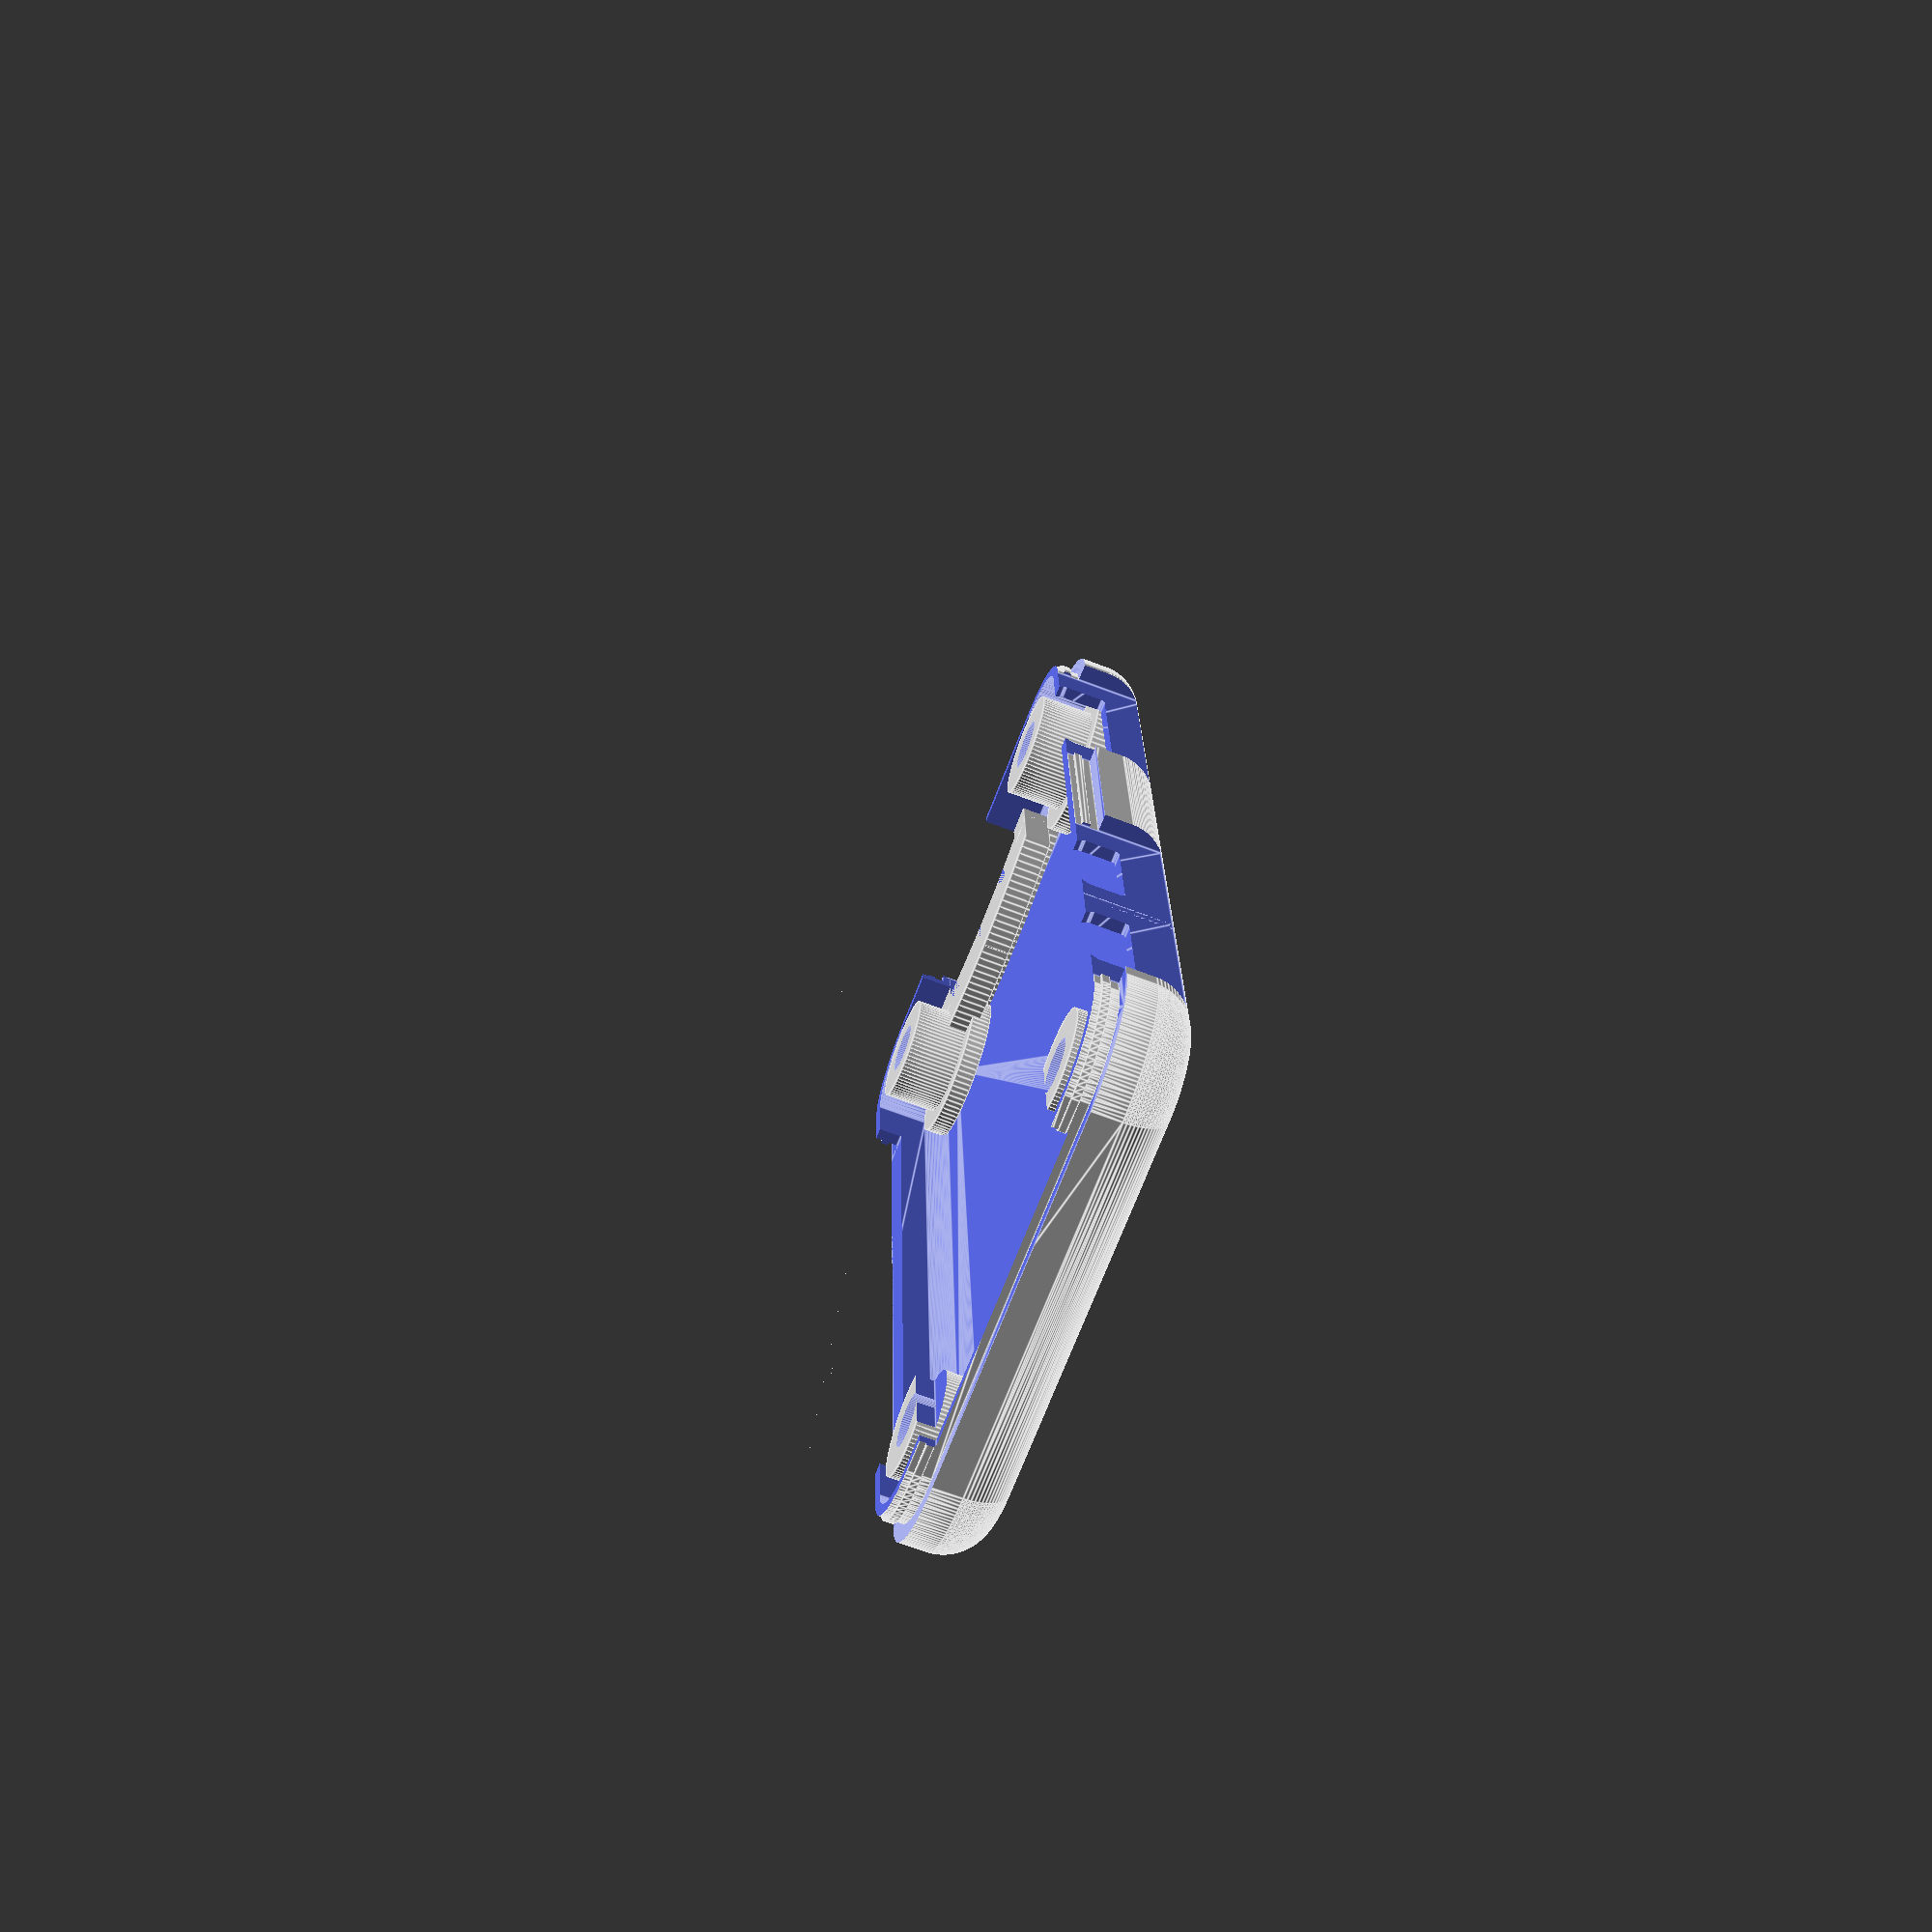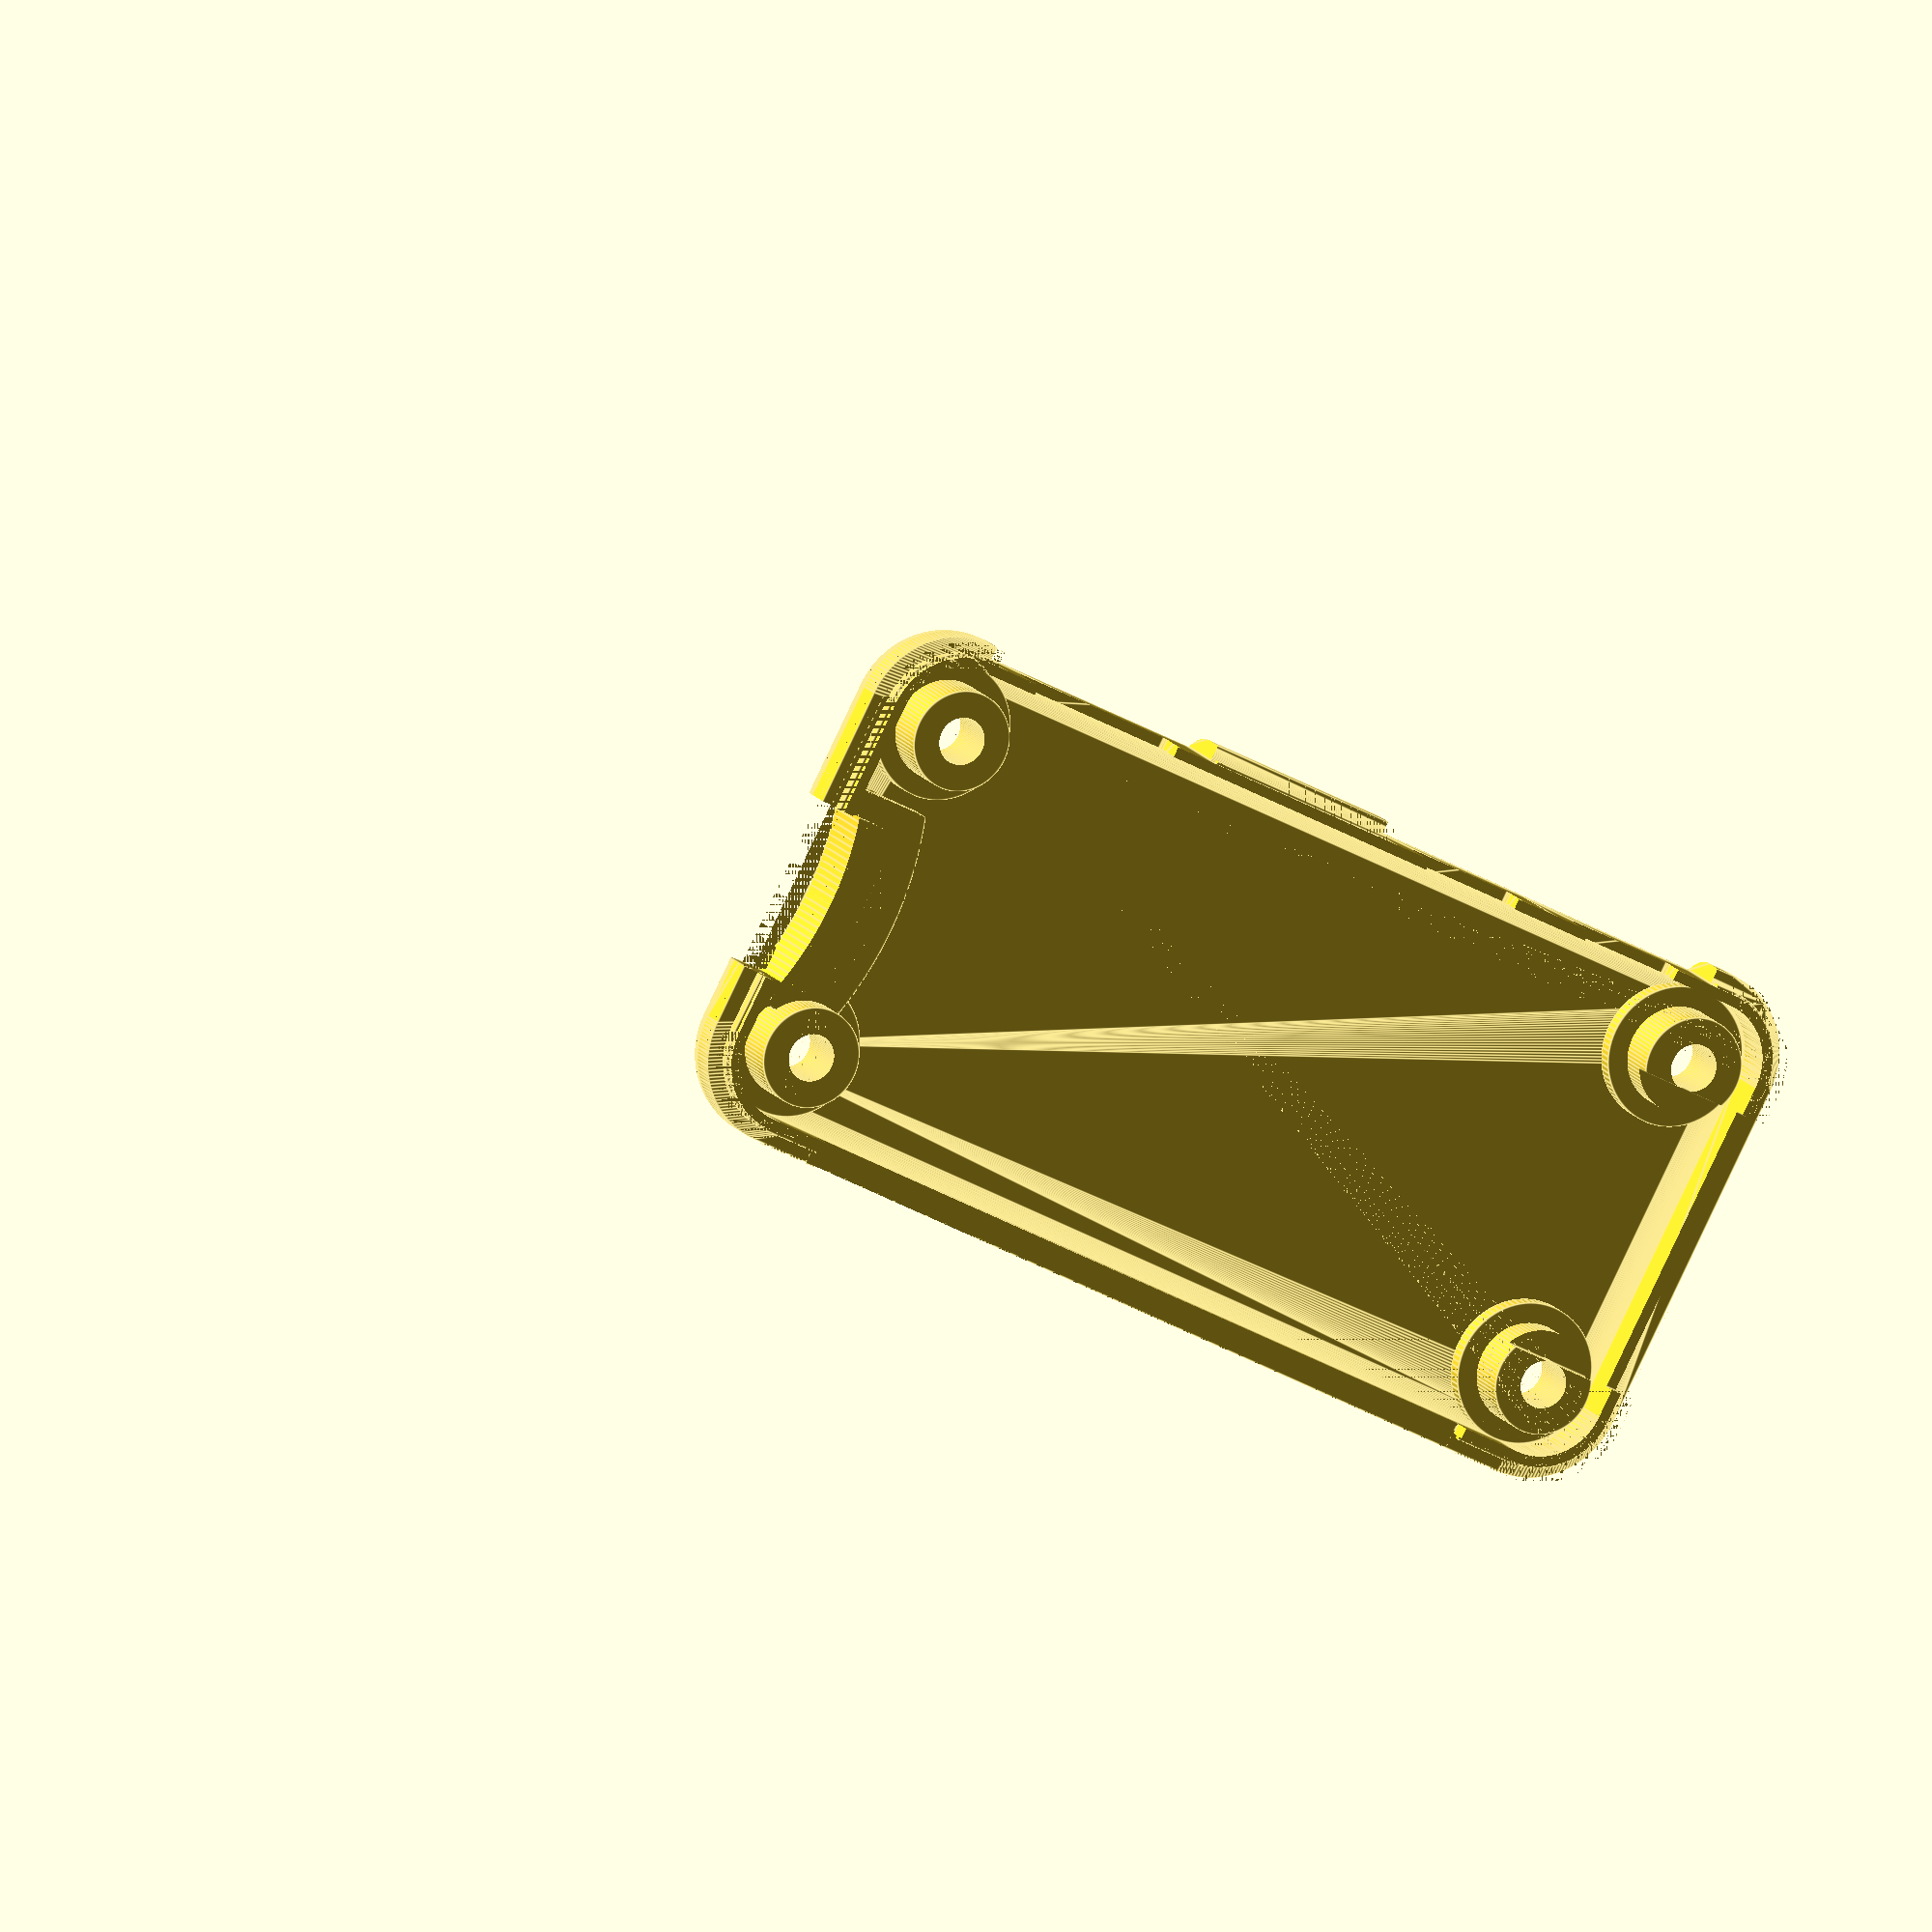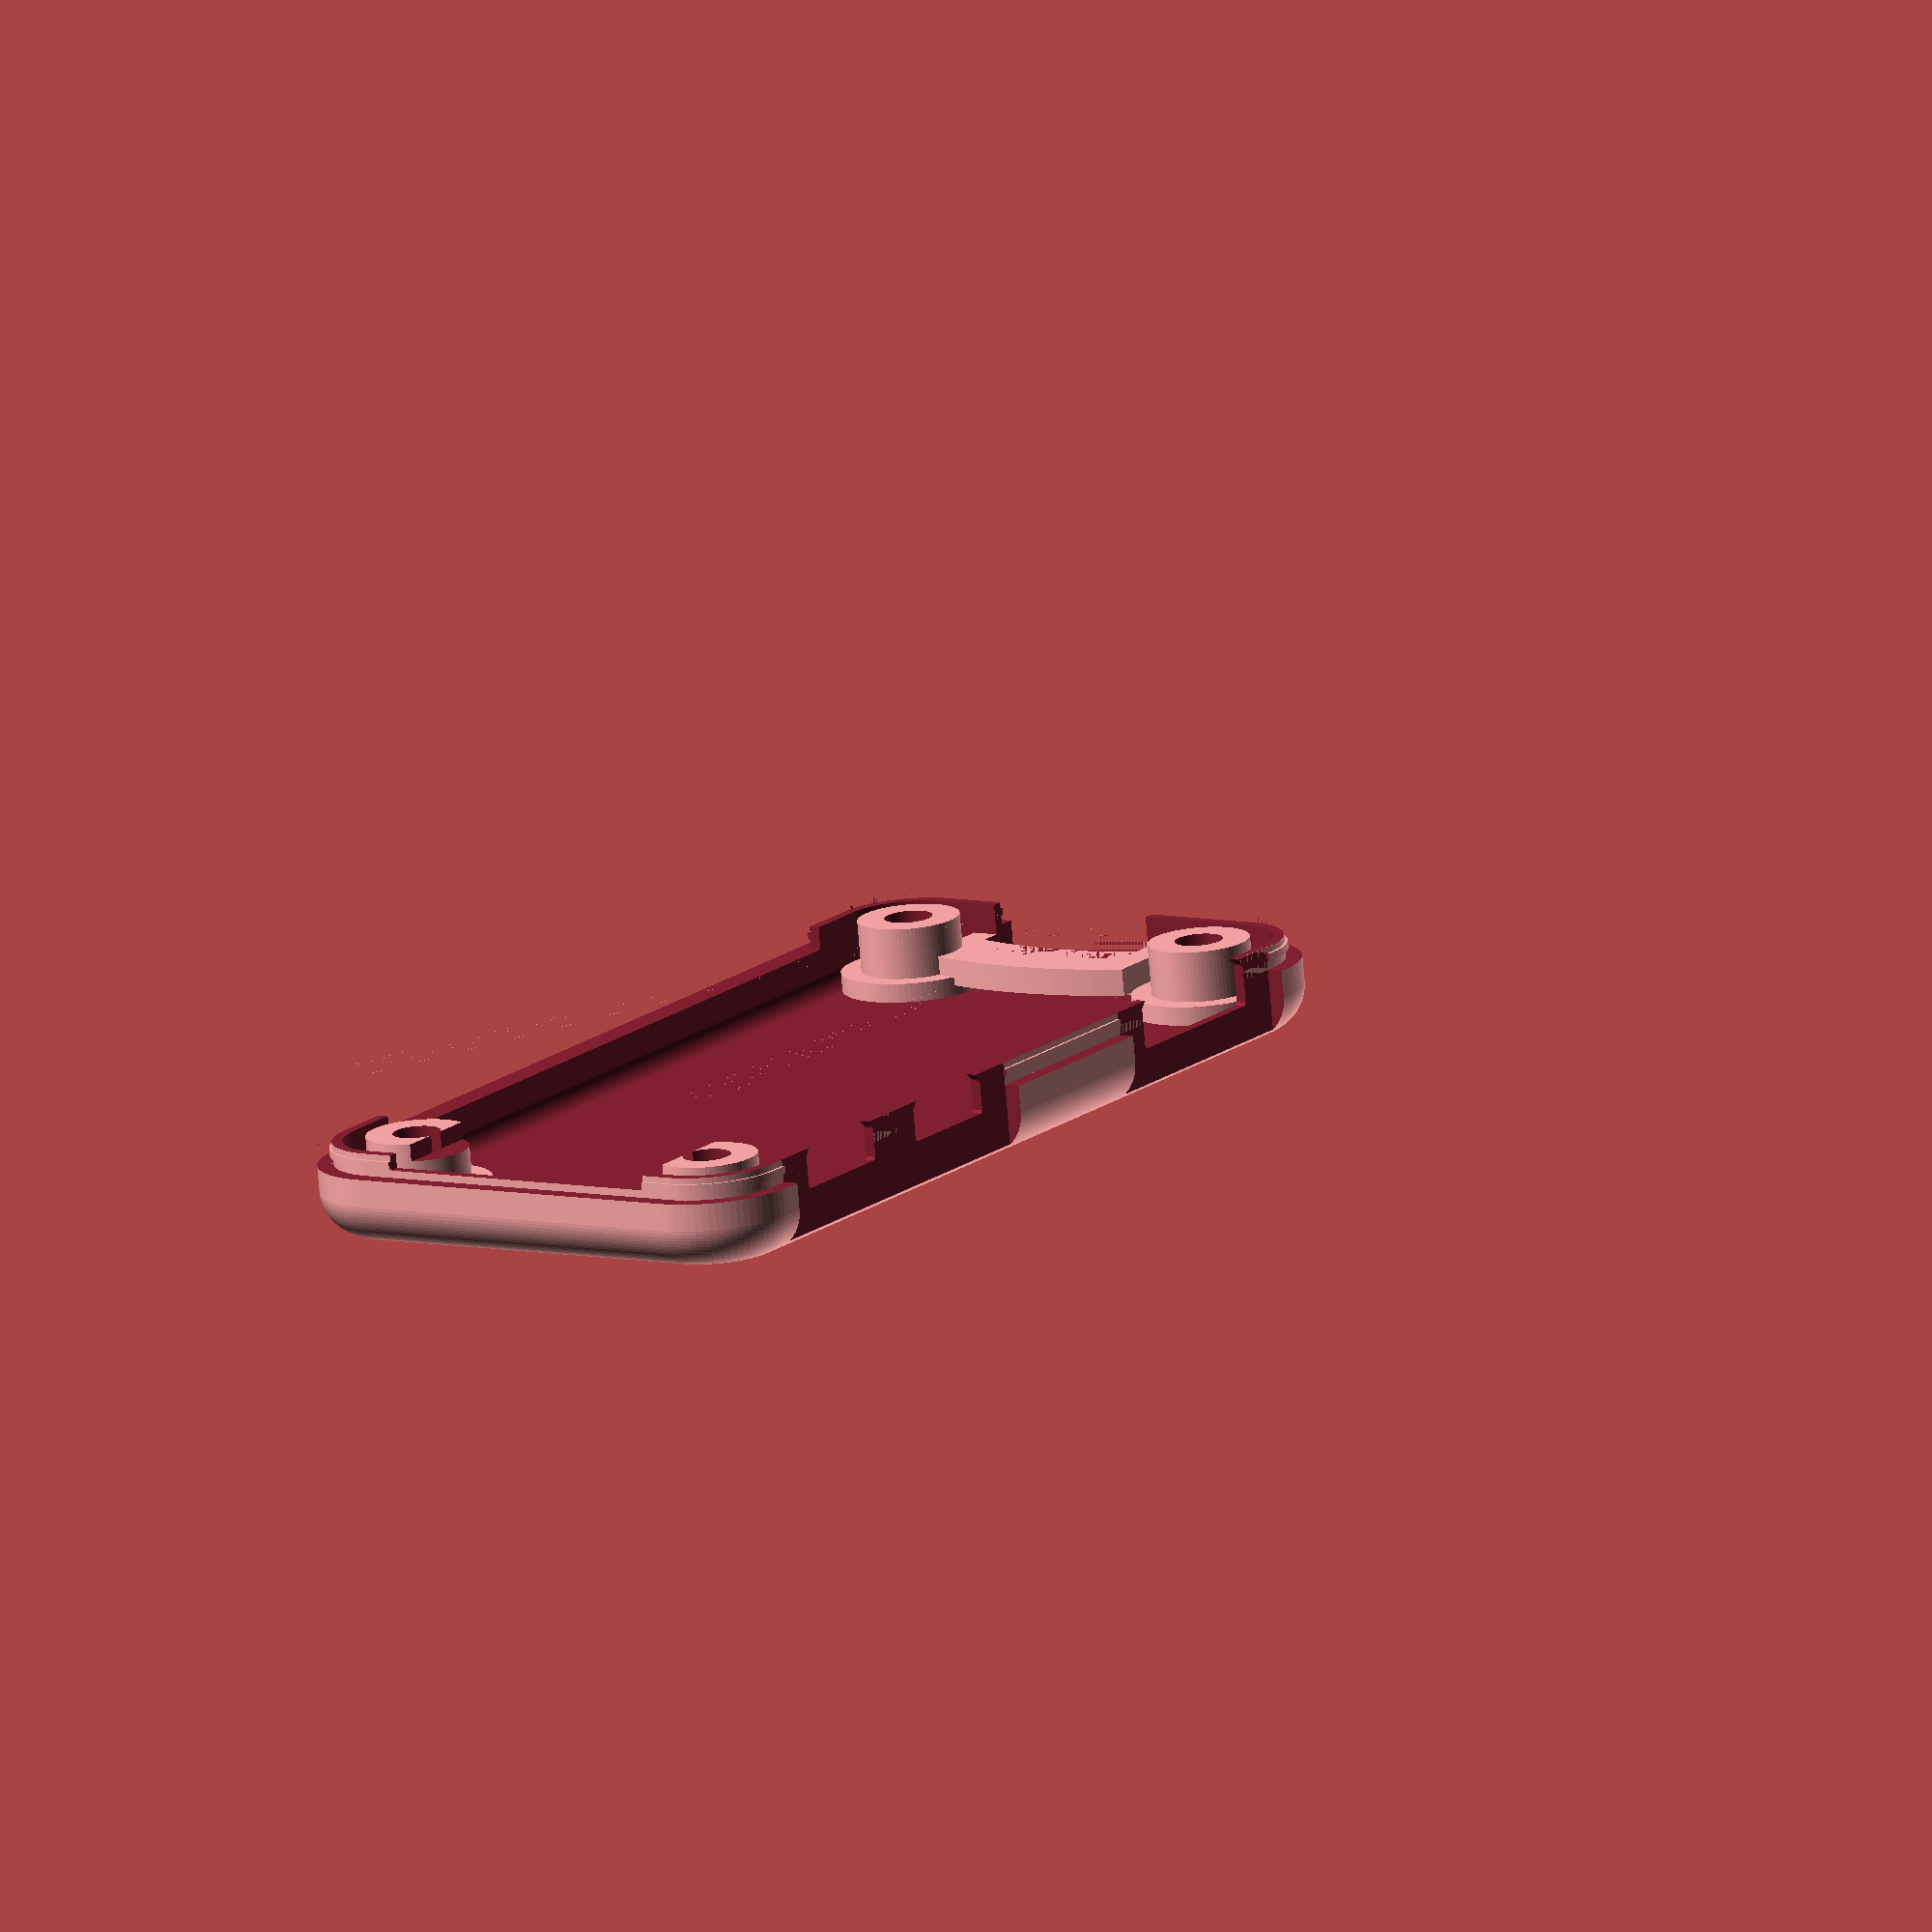
<openscad>

inch=25.4;

boards=1;
standoff=0;

color=1;
spacing=0;

kerf=0.007*inch;

make_stl=1;

show_branding=0;

bevel=3;

corner=3;

low_fineness=16;
low_font_fineness=1;
low_disk_fineness=48;
stl_fineness=80;
stl_font_fineness=40;
stl_disk_fineness=320;

lock=0.5;
lock_depth=0.2;

screw_length=9;
screw_head=2.2;

shell_thickness=1.6+kerf;
nut_kerf=2.2;
min_thickness=0.8;

board_bevel=3;
board_zpos=nut_kerf+1; //shell_thickness;

board_thickness=1/20*inch;
support_thickness=2.2;
support_kerf=0.25;

cladding_offset=3;
cladding_override=1;

stand_extrude=1;
top_stand_extrude=1;

fineness=make_stl?stl_fineness:low_fineness;

font_fineness=make_stl?stl_font_fineness:low_font_fineness;

disk_fineness=make_stl?stl_disk_fineness:low_disk_fineness;


thickness=11.2; //screw_length+screw_head;


io_support_thickness=bevel-shell_thickness/2-(lock_depth+kerf)/2;

shell_connector=1.5;
shell_split=board_zpos+board_thickness+0.5;

stand_extrude=(board_zpos>=shell_thickness+nut_kerf)?nut_kerf:(board_zpos>=nut_kerf+1)?board_zpos-shell_thickness:nut_kerf+1;

top_stand_extrude=(board_zpos+board_thickness+3.5+kerf*3<thickness-nut_kerf-shell_thickness)?nut_kerf:nut_kerf-shell_thickness+1-kerf;


if (make_stl){
    fineness=stl_fineness;
    font_fineness=stl_font_fineness;
}

module PiZero(){
    difference(){
        minkowski(){
            cylinder(board_thickness/2,board_bevel,board_bevel,$fn=fineness);
            translate([bevel+board_bevel,bevel+board_bevel,board_zpos])
                cube(size=[65-board_bevel*2,30-board_bevel*2,board_thickness/2]);
        }
        translate([bevel,bevel,0])
        ScrewHoles();
    }
}

module PiZeroKerf(){
    minkowski(){
        cylinder(board_thickness/2+kerf*2,board_bevel+support_kerf,board_bevel+support_kerf,$fn=fineness);
        translate([bevel+board_bevel,bevel+board_bevel,board_zpos])
            cube(size=[65-board_bevel*2,30-board_bevel*2,board_thickness/2]);
    }
}

// Screws

module ScrewHoles(){
    translate([3.5,3.5,0])
    Screw();
    
    translate([3.5,26.5,0])
    Screw();
    
    translate([61.5,3.5,0])
    Screw();
    
    translate([61.5,26.5,0])
    Screw();
}

module Screw(){
    translate([0,0,-0.002])
    cylinder(thickness+0.004,1.6,1.6,$fn=fineness);
}



// IO Cutouts

module GPIOCutout(){
    translate([bevel+32.5-(20*inch/10)/2,30+bevel,board_zpos+board_thickness])
    cube(size=[20*inch/10,bevel+1,2+0.001]);
}

module CameraIOCutout(){
    translate([65+bevel-65/2,bevel+(30-20)/2,board_zpos+board_thickness])
    cube(size=[bevel+1+65/2,20,1.5]);
}

module MicroSDCutout(){
    translate([bevel+14,12/2+bevel+16.9,board_zpos+board_thickness])
    rotate([0,0,180])
    cube([bevel+1+14,12,2.5]);
}

module MicroSDShellCutout(){
    h=thickness-(board_zpos+board_thickness)-2.5;
    
    translate([-22.5+bevel+1,16.9+bevel,board_zpos+board_thickness+2.5])
    translate([0,0,-0.001])
    intersection(){
        cylinder(h,22.5+shell_thickness,22.5+shell_thickness,$fn=disk_fineness);
            translate([22.5-((bevel+1+shell_thickness)/2)+shell_thickness,0,h/2])
            cube(size=[bevel+shell_thickness+1,12+shell_thickness*2,h],center=true);
    }
}

module MicroSDNailCutout(){
    h=thickness-(board_zpos+board_thickness);
    
    translate([-22.5+bevel+1,16.9+bevel,board_zpos+board_thickness])
    translate([0,0,-0.002])
    intersection(){
        cylinder(h+0.002,22.5,22.5,$fn=disk_fineness);
            translate([22.5-((bevel+1)/2)-0.001,0,h/2])
            cube(size=[bevel+1+0.001,12,h+0.004],center=true);
    }
}

module MicroSDTab(){
    
    translate([-22.5+bevel+1,16.9+bevel,board_zpos+board_thickness])
    
        translate([0,0,2.5])
        intersection(){
            cylinder(shell_thickness,22.5+shell_thickness,22.5+shell_thickness,$fn=disk_fineness);
            translate([22.5-((bevel+1+shell_thickness)/2)+shell_thickness,0,shell_thickness/2-0.001])
            cube(size=[bevel+shell_thickness+1,12+shell_thickness*2,shell_thickness+0.002],center=true);
        }
}

module HDMIPoly(){
    polygon([[1,0],[0,1],[0,3.5],[11.5,3.5],[11.5,1],[10.5,0]]);
}


module HDMICladdingPoly(){
    polygon([[0,0],[0,3.5],[11.5,3.5],[11.5,0]]);
}

module USBMicroPoly(){
    polygon([[1,0],[0,1],[0,3.0],[7.5,3.0],[7.5,1],[6.5,0]]);
}

module USBMicroCladdingPoly(){
    polygon([[0,0],[0,3.0],[7.5,3.0],[7.5,0]]);
}

module HDMIMiniCutout(){
    translate([bevel+12.4-(11.5/2),bevel,board_zpos+board_thickness])
    rotate([90,0,0])
 linear_extrude(bevel+1,convexity=10)
    offset(r=kerf)
    HDMIPoly();
}

module USBMicroCutout(){
      translate([bevel+41.4-(7.5/2),bevel,board_zpos+board_thickness])
    rotate([90,0,0])
    linear_extrude(bevel+1,convexity=10)
    offset(r=kerf)
    USBMicroPoly();
}

module USBMicroCutoutB(){
      translate([bevel+54-(7.5/2),bevel,board_zpos+board_thickness])
    rotate([90,0,0])
    linear_extrude(bevel+1,convexity=10)
    offset(r=kerf)
    USBMicroPoly();
}

module HDMIMiniCladdingCutout(){
    translate([bevel+12.4,bevel-io_support_thickness+0.001,board_zpos+board_thickness-cladding_offset])
    rotate([90,0,0])
    linear_extrude(bevel+1,convexity=10)
    offset(delta=cladding_offset)
    translate([-11.5/2,3,0])
    HDMICladdingPoly();
}

module USBMicroCladdingCutoutA(){
    translate([bevel+41.4,bevel-io_support_thickness+0.001,board_zpos+board_thickness-cladding_offset])
    rotate([90,0,0])
    linear_extrude(bevel+1,convexity=10)
    offset(delta=cladding_offset)
    translate([-7.5/2,3,0])
    USBMicroCladdingPoly();
}

module USBMicroCladdingCutoutB(){
    translate([bevel+54,bevel-io_support_thickness+0.001,board_zpos+board_thickness-cladding_offset])
    rotate([90,0,0])
    linear_extrude(bevel+1,convexity=10)
    offset(delta=cladding_offset)
    translate([-7.5/2,3,0])
    USBMicroCladdingPoly();
}



// Screw Cutouts


module ScrewHead(){
    
    // Top Mounts
    translate([0,0,0.001])
    cylinder(nut_kerf+0.002,5.9/2,5.9/2,$fn=fineness);
}

module ScrewHeads(){
    
    // Bottom Screw Stands
    translate([3.5,3.5,thickness-nut_kerf])
    ScrewHead();
    
    translate([3.5,26.5,thickness-nut_kerf])
    ScrewHead();
    
    translate([61.5,3.5,thickness-nut_kerf])
    ScrewHead();
    
    translate([61.5,26.5,thickness-nut_kerf])
    ScrewHead();
}

module ScrewHeadStand(){
    
    translate([0,0,0])
    cylinder(top_stand_extrude+0.001,5.9/2+shell_thickness,5.9/2+shell_thickness,$fn=fineness);
}

module ScrewHeadStands(){
    translate([3.5,3.5,thickness-shell_thickness-top_stand_extrude])
    ScrewHeadStand();
    
    translate([3.5,26.5,thickness-shell_thickness-top_stand_extrude])
    ScrewHeadStand();
    
    translate([61.5,3.5,thickness-shell_thickness-top_stand_extrude])
    ScrewHeadStand();
    
    translate([61.5,26.5,thickness-shell_thickness-top_stand_extrude])
    ScrewHeadStand();
}

module TopScrewStand(){
    translate([0,0,board_zpos+board_thickness+kerf*2])
    cylinder(thickness-board_zpos-nut_kerf-board_thickness-kerf+0.001,1.6+shell_thickness,1.6+shell_thickness,$fn=fineness);
}

module TopScrewStands(){
    translate([3.5,3.5,0])
    TopScrewStand();
    
    translate([3.5,26.5,0])
    TopScrewStand();
    
    translate([61.5,3.5,0])
    TopScrewStand();
    
    translate([61.5,26.5,0])
    TopScrewStand();
}

    // Bottom Mounts
    
    
function ngon(count, radius, i = 0, result = []) = i < count
    ? ngon(count, radius, i + 1, concat(result, [[ radius*sin(360/count*i), radius*cos(360/count*i) ]]))
    : result;

module HexHole(){
    translate([0,0,-0.001])
    linear_extrude(2+0.002,convexity=10)
    polygon(ngon(6,5.9/2));

//cylinder(2,1.6,1.6,$fn=fineness);    
}

module Hexes(){
    translate([3.5,3.5,0])
    HexHole();
    
    translate([3.5,26.5,0])
    HexHole();
    
    translate([61.5,3.5,0])
    HexHole();
    
    translate([61.5,26.5,0])
    HexHole();
    
}

module HexStands(){
    translate([3.5,3.5,0])
    HexStand();
    
    translate([3.5,26.5,0])
    HexStand();
    
    translate([61.5,3.5,0])
    HexStand();
    
    translate([61.5,26.5,0])
    HexStand();
    
}

module HexStand(){
    translate([0,0,shell_thickness])
    linear_extrude(stand_extrude,convexity=10)
    polygon(ngon(6,5.9/2+shell_thickness));
}


module BottomScrewStand(){
    stand_height=(1)?19:5;
    
    stand_height=board_zpos-stand_extrude-shell_thickness;

    translate([0,0,-0.001])
    cylinder(stand_height+0.001,1.6+shell_thickness,1.6+shell_thickness,$fn=fineness);
}

module BottomScrewStands(){
    
    translate([3.5,3.5,0])
    BottomScrewStand();
    
    translate([3.5,26.5,0])
    BottomScrewStand();
    
    translate([61.5,3.5,0])
    BottomScrewStand();
    
    translate([61.5,26.5,0])
    BottomScrewStand();
}

module BottomStands(){
    translate([bevel,bevel,0])
    
    difference(){
        HexStands();
        Hexes();
        ScrewHoles();
    }

    translate([bevel,bevel,stand_extrude+shell_thickness])
    difference(){
        BottomScrewStands();
        ScrewHoles();
    }
}

    // Shell Halves

module PocketPiTop(){
    union(){
        difference(){
            TopShell();
            translate([bevel,bevel,0])
            ScrewHeads();
        
            translate([65+bevel*2,0,thickness])
            rotate([0,180,0])
            Branding();
        }
        translate([bevel,bevel,0])
        difference(){
            ScrewHeadStands();
            translate([-bevel,-bevel,0])
            CameraIOCutout();
            ScrewHeads();
            ScrewHoles();
        }
        translate([bevel,bevel,0])
        difference(){
            TopScrewStands();
            translate([-bevel,-bevel,0])
            CameraIOCutout();
            ScrewHoles();
        }
    }
}

module PocketPiBottom(){
    difference(){
        union(){
            BottomShell();
            BoardSupport();
        }
        translate([bevel,bevel,0]){
            Hexes();
            ScrewHoles();
        }
    }



    BottomStands();
}



// PocketPi Shell


module Shell(){
 minkowski(){
  sphere(bevel,$fn=fineness);
  translate([bevel+corner,bevel+corner,bevel])  
    minkowski(){
        cylinder(0.001,corner,corner,$fn=fineness);
        cube(size=[65-corner*2,30-corner*2,thickness-bevel*2-0.001]);
    }
 }   
}

module ShellConnectorCutout(){
    translate([bevel+corner,bevel+corner,shell_split])
    minkowski(){
        cylinder(shell_connector/2+0.001,bevel-shell_thickness/2-(kerf+lock_depth)/2+kerf,bevel-shell_thickness/2-(kerf+lock_depth)/2+kerf,$fn=fineness);
        minkowski(){
            cylinder(0.001,corner,corner,$fn=fineness);
        cube(size=[65-corner*2,30-corner*2,shell_connector/2+0.001-0.001]);
        }
    }
}

module ShellConnectorCutoutB(){
    translate([bevel+corner,bevel+corner,shell_split-0.001])
   
    difference(){
         
        //translate([0,0,-0.001])
        minkowski(){
            cylinder(shell_connector/2+0.002,bevel+0.001,bevel+0.001,$fn=fineness);
            minkowski(){
                cylinder(0.001,corner,corner,$fn=fineness);
                cube(size=[65-corner*2,30-corner*2,shell_connector/2-0.001]);
            }
        }
        translate([0,0,-0.001]);
        minkowski(){
            cylinder(shell_connector/2+0.002,bevel-shell_thickness/2-(lock_depth+kerf)/2,bevel-shell_thickness/2-(lock_depth+kerf)/2,$fn=fineness);
            translate([0,0,-0.001])
            minkowski(){
                cylinder(0.001,corner,corner,$fn=fineness);
                cube(size=[65-corner*2,30-corner*2,shell_connector/2+0.002-0.001]);
            }
        }
    }
}

module BoardShape(){
    translate([corner,corner,0])
    hull(){
        translate([corner,corner,0])
        children();
        translate([corner,30-corner,0])
        children();
        translate([65-corner,corner,0])
        children();
        translate([65-corner,30-corner,0])
        children();
    }
}

module ShellConnectorLockInset(){
translate([0,0,shell_split+shell_connector/2-lock/2-kerf/2])
linear_extrude(lock+kerf,convexity=10)
BoardShape()
circle(corner+bevel-shell_thickness/2+(lock_depth+kerf)/2,$fn=fineness);
}

module ShellConnectorLockOutset(){
translate([0,0,shell_split+shell_connector/2-lock/2-0.1])
    linear_extrude(lock,convexity=10)
    difference(){
        BoardShape()
        circle(corner+bevel-shell_thickness/2-(lock_depth+kerf)/2+lock_depth,$fn=fineness);
        
        BoardShape()
        circle(corner+bevel-shell_thickness/2-(lock_depth+kerf)/2-0.2,$fn=fineness);
        
    }
}

//ShellConnectorLockOutset();


module BottomSlice(){
 difference(){
     Shell();
     translate([-0.001,-0.001,shell_split+shell_connector])
     cube([65+bevel*2+0.002,30+bevel*2+0.002,thickness-shell_split+0.001]);
     ShellConnectorCutout();
     ShellConnectorLockInset();
 }
}

module TopSlice(){
 difference(){
     Shell();
     translate([-0.001,-0.001,-0.001])
     cube([65+bevel*2+0.002,30+bevel*2+0.002,shell_split+0.001]);
     ShellConnectorCutoutB();
 }
 ShellConnectorLockOutset();
}

module Inset(){
 minkowski(){
  sphere(bevel-shell_thickness,$fn=fineness);
     translate([bevel+corner,bevel+corner,bevel])
     minkowski(){
         cylinder(0.001,corner,corner,$fn=fineness);
     cube(size=[65-corner*2,30-corner*2,thickness-bevel*2-0.001]);
     }
 }    
}


module Cutouts(){
    HDMIMiniCutout();
    HDMIMiniCladdingCutout();
    USBMicroCutout();
    USBMicroCutoutB();
    USBMicroCladdingCutoutA();
    USBMicroCladdingCutoutB();
    GPIOCutout();
    MicroSDCutout();
    CameraIOCutout();
}

module BottomShell(){
    difference(){
        BottomSlice();
        Inset();
        
        Cutouts();
        
        Branding();
    }
}

module TopShell(){
    union(){
        difference(){
            TopSlice();
            Inset();
            MicroSDShellCutout();
            Cutouts();
        }
        difference(){
            intersection(){
                TopSlice();
                MicroSDShellCutout();
            }
            MicroSDNailCutout();
            MicroSDCutout();
        }
        difference(){
            translate([3,0,0])
        MicroSDTab();
            MicroSDNailCutout();
        }
    }
}

module BoardSupport(){
    
    difference(){
        minkowski(){
            
            cylinder((board_zpos-shell_thickness+board_thickness/2)/2,board_bevel+support_thickness/2,board_bevel+support_thickness/2,$fn=fineness);
             translate([bevel+board_bevel,bevel+board_bevel,shell_thickness])
             cube(size=[65-board_bevel*2,30-board_bevel*2,(board_zpos-shell_thickness)/2]);
        }

        minkowski(){
            cylinder((board_zpos-shell_thickness+board_thickness/2)/2,board_bevel-support_thickness/2,board_bevel-support_thickness/2,$fn=fineness);
             translate([bevel+board_bevel,bevel+board_bevel,shell_thickness-0.001])
             cube(size=[65-board_bevel*2,30-board_bevel*2,(board_zpos-shell_thickness)/2+0.002]);
        }
        
        PiZeroKerf();

    }
}

module Branding(){
    if (show_branding){
    translate([32.5+bevel,25+bevel])
    linear_extrude(0.4,convexity=10)
    rotate([0,180,0])
    text("BalinTech", font="Liberation Sans:style=Bold",size=7,halign="center",valign="center",$fn=font_fineness);
    
    translate([32.5+bevel,15+bevel])
    linear_extrude(0.4,convexity=10)
    rotate([0,180,0])
    text("PocketPi", font="Liberation Sans:style=Bold",size=11,halign="center",valign="center",$fn=font_fineness);
    
    translate([32.5+bevel,5+bevel])
    linear_extrude(0.4,convexity=10)
    rotate([0,180,0])
    text("OpenSCAD Edition", font="Liberation Sans:style=Bold",size=4,halign="center",valign="center",$fn=font_fineness);
    }
}



// Render View(s)



//PiZero();

//Shell();


module Render(){
    //color([0.5,0.5,0.5,0.7])
    n=5;
    x=5;


    if (spacing){
        translate([0,0,2*x+n])
        PocketPiTop();
    }else{
        translate([0,0,0.1])
        PocketPiTop();
    }

    if (spacing){
        translate([0,0,x+n])
        PiZero();
    }else{
        PiZero();
    }

    PocketPiBottom();
}


module PrintTop(){
    translate([0,30/2+bevel,0])
    rotate([180,0,0])
    translate([0,-30/2-bevel,-thickness])
    PocketPiTop();
}

module PrintBottom(){
    PocketPiBottom();
}

module PrintBoth(){
PrintTop();
    translate([0,30+bevel*2+3,0])
    PrintBottom();
}



//union()
//Render();
//PrintBoth();

union(){
    //PrintBottom();
    
    //PiZero();
    PrintTop();
}

//color([1,1,0,0.4])
//PocketPiTop();
//PocketPiBottom();
//CameraIOCutout();

//Shell();
//BottomSlice();
//ShellConnectorCutoutB();
</openscad>
<views>
elev=247.3 azim=267.4 roll=111.0 proj=p view=edges
elev=346.1 azim=27.4 roll=338.7 proj=o view=edges
elev=76.2 azim=123.9 roll=4.8 proj=o view=solid
</views>
